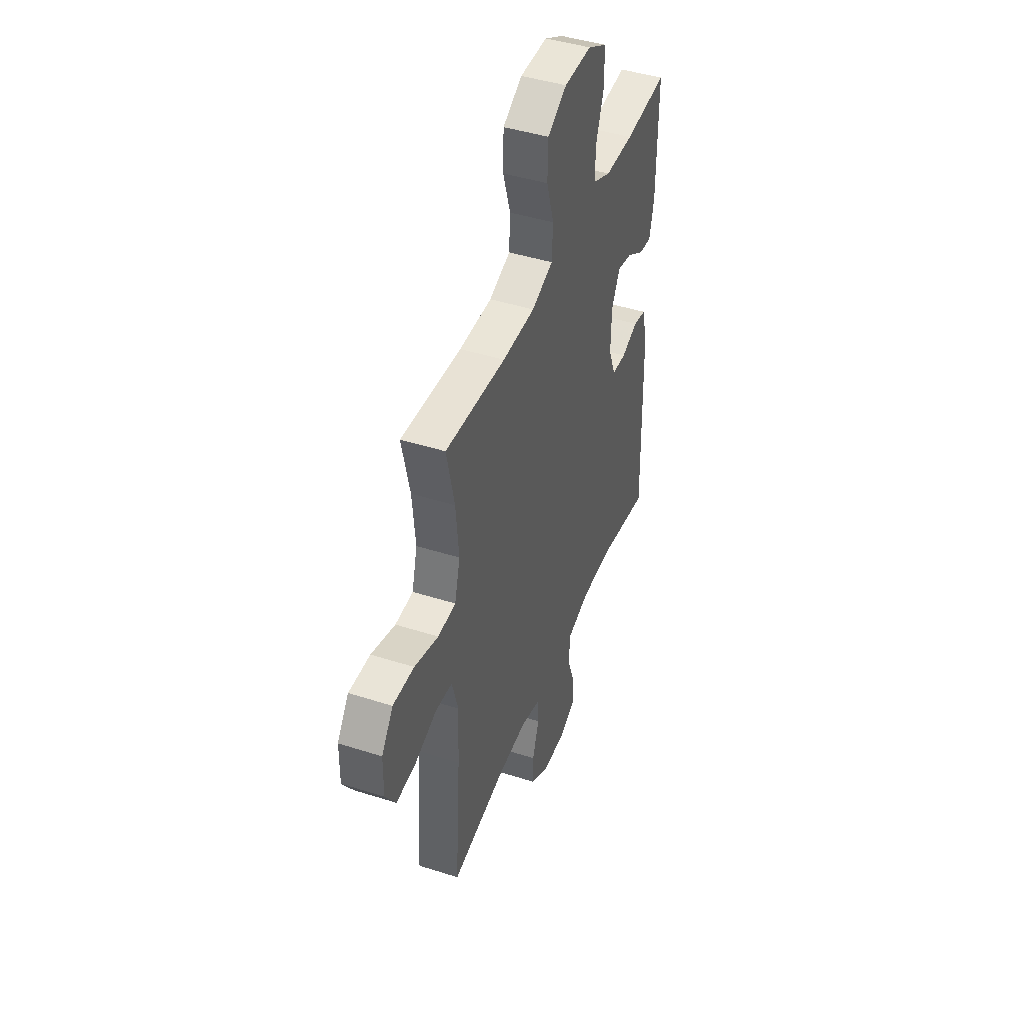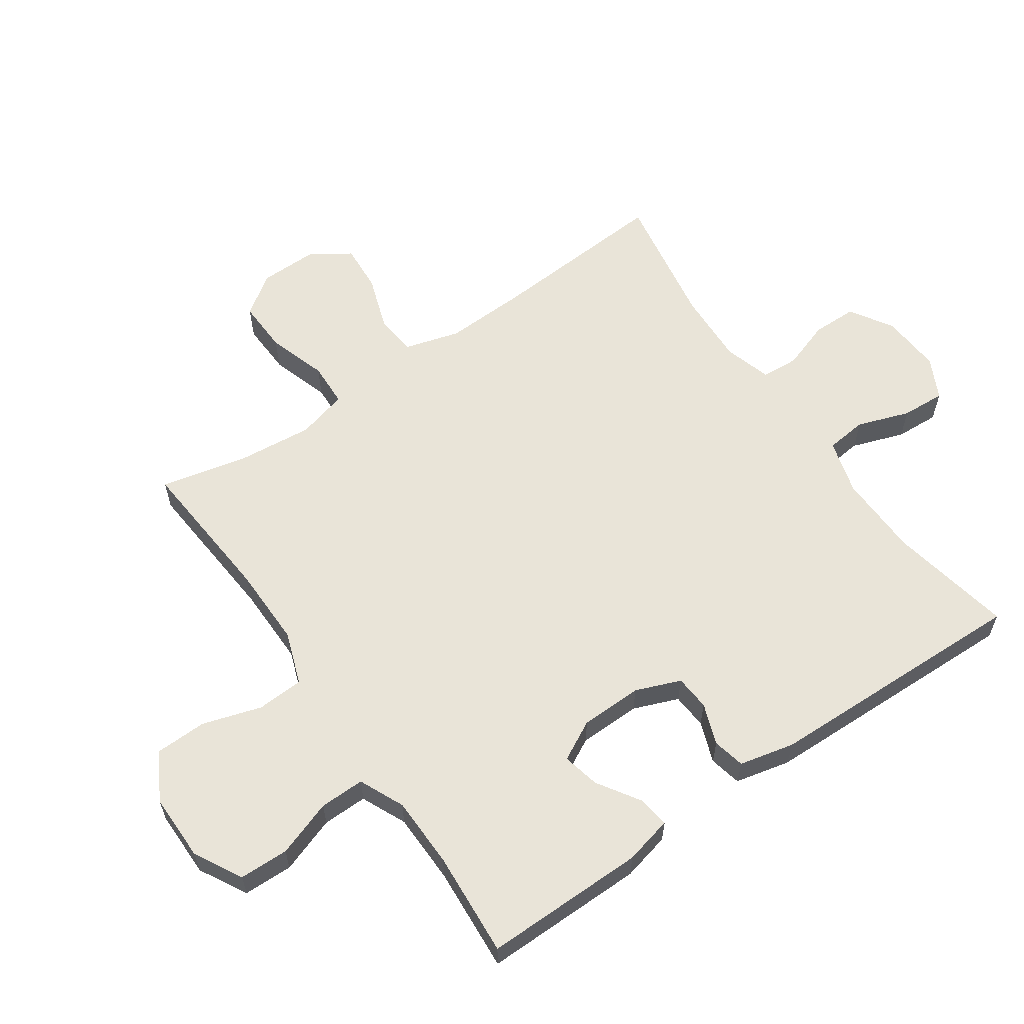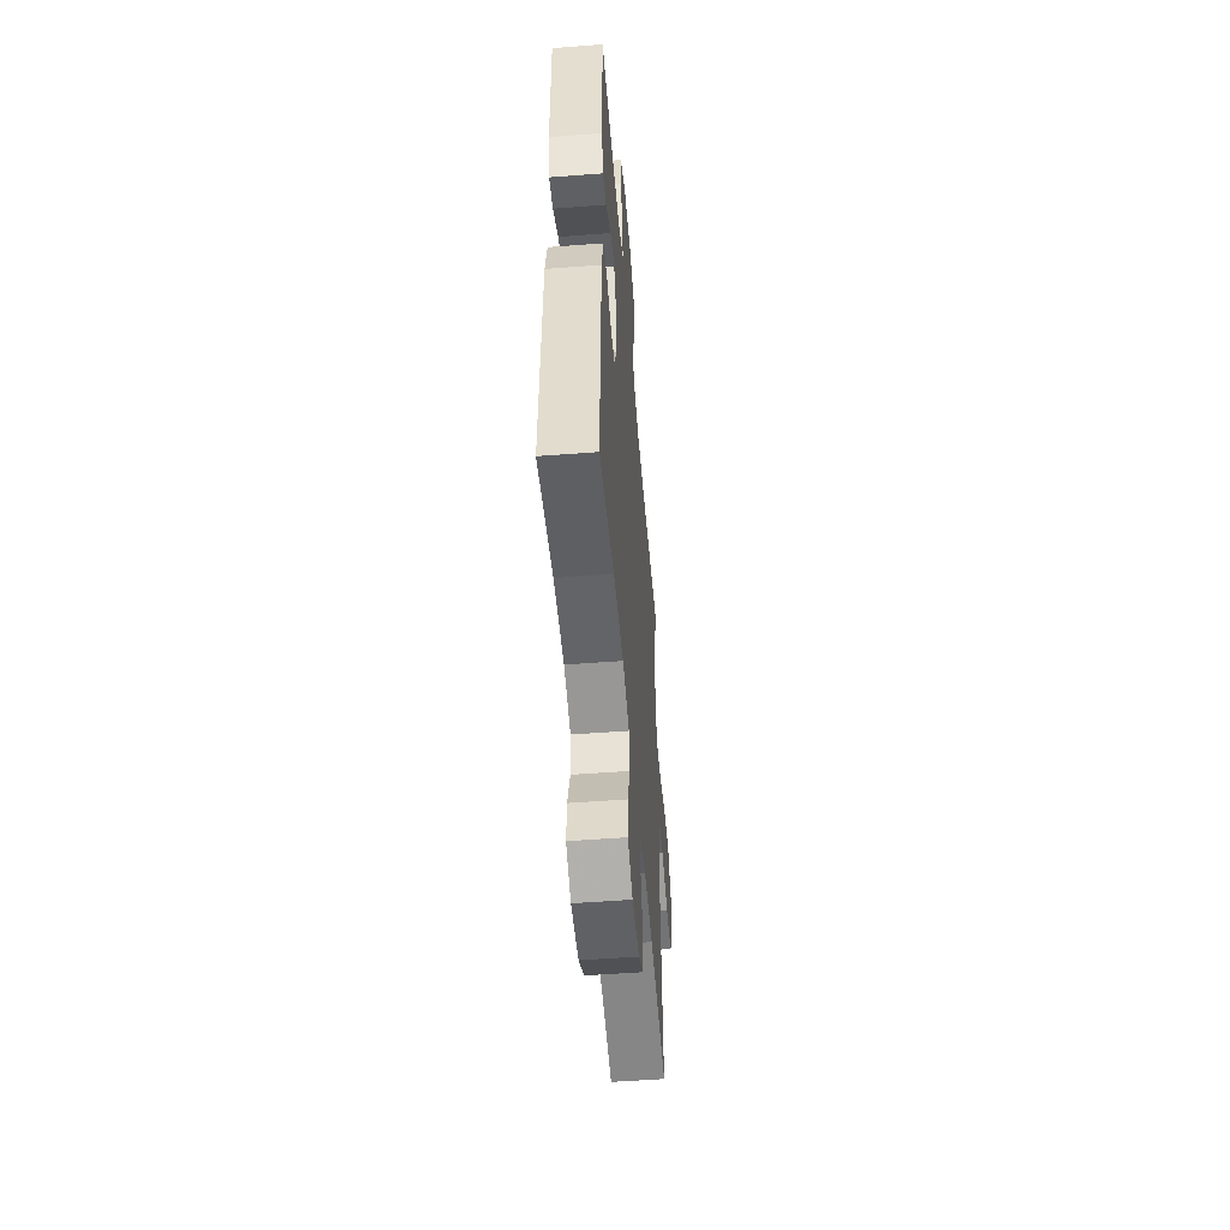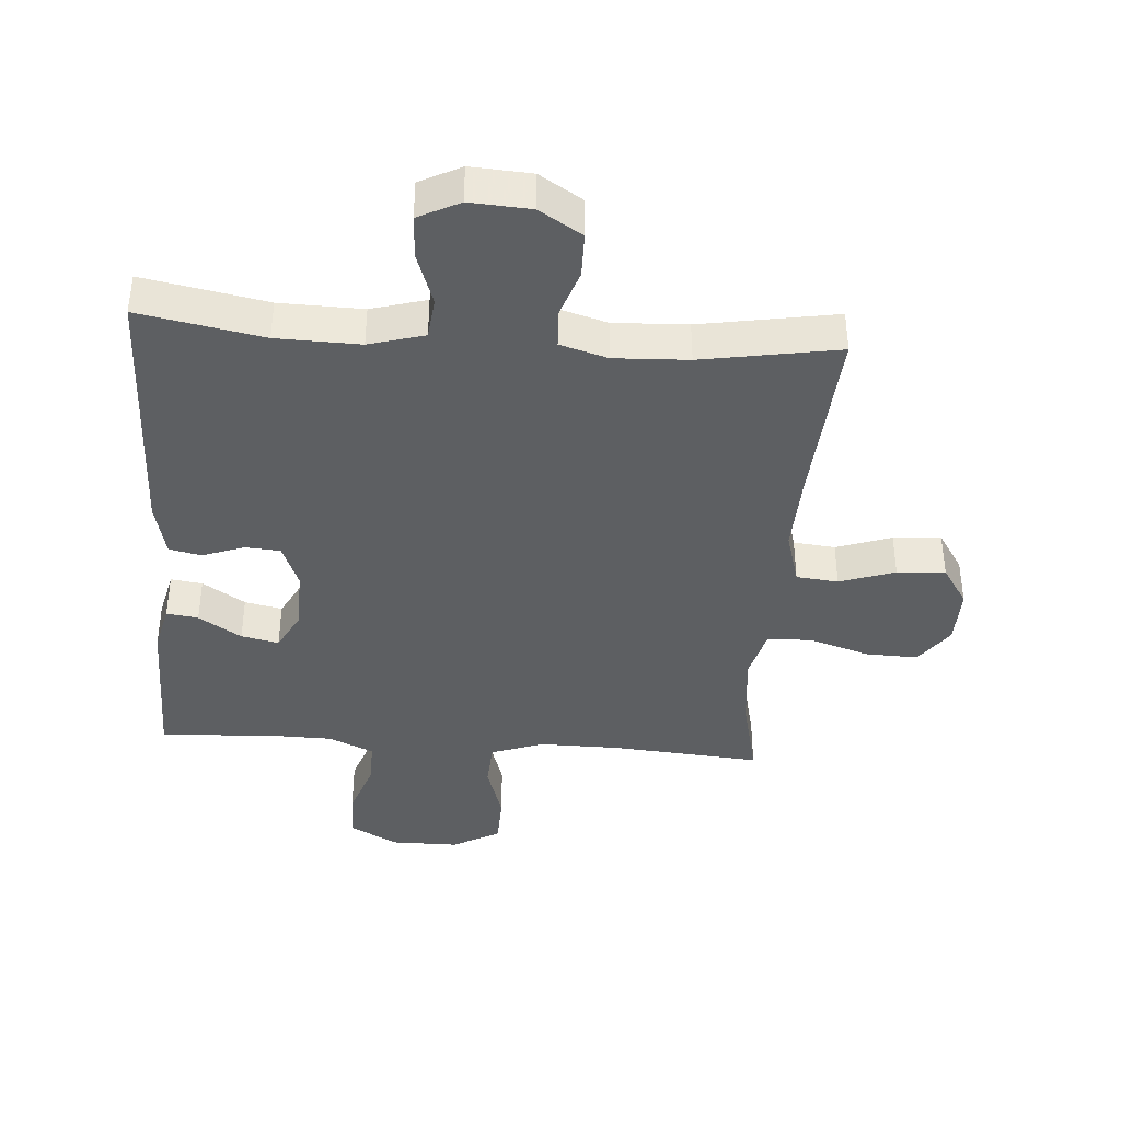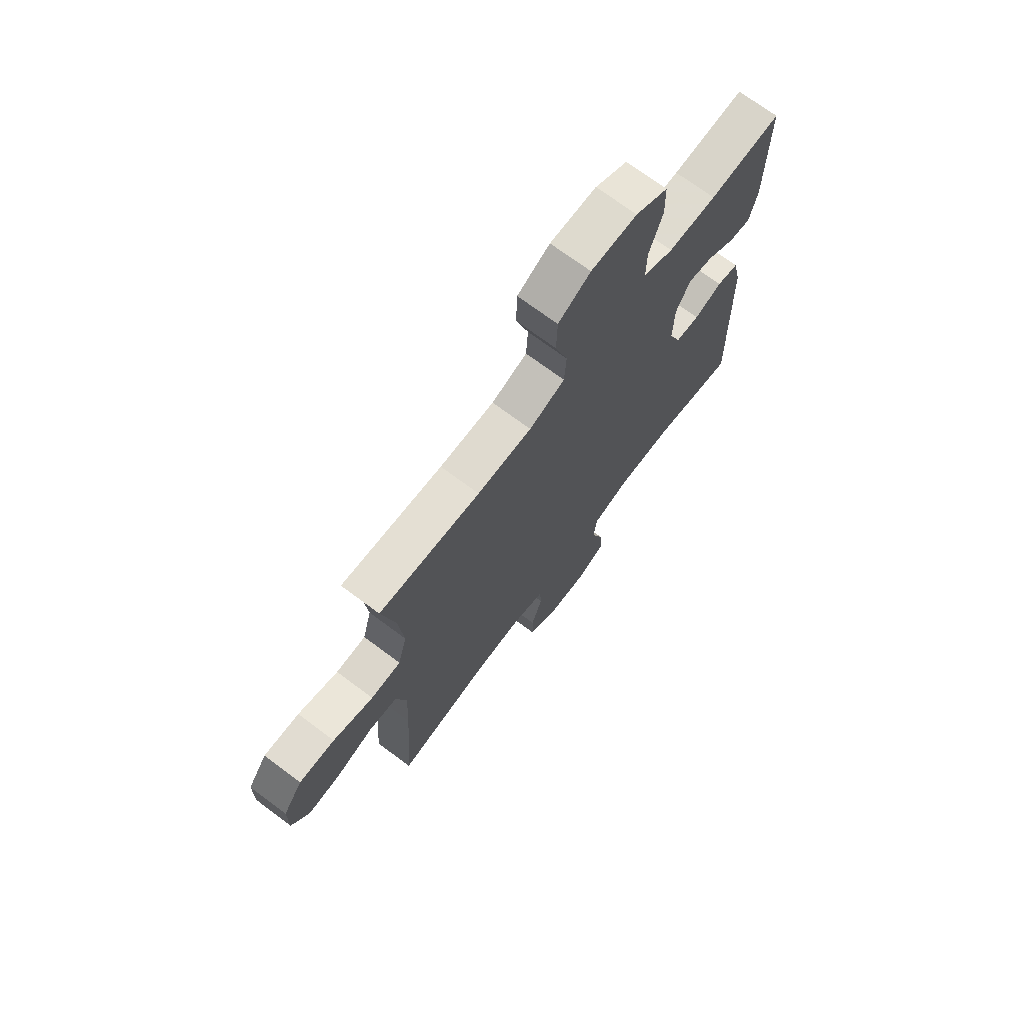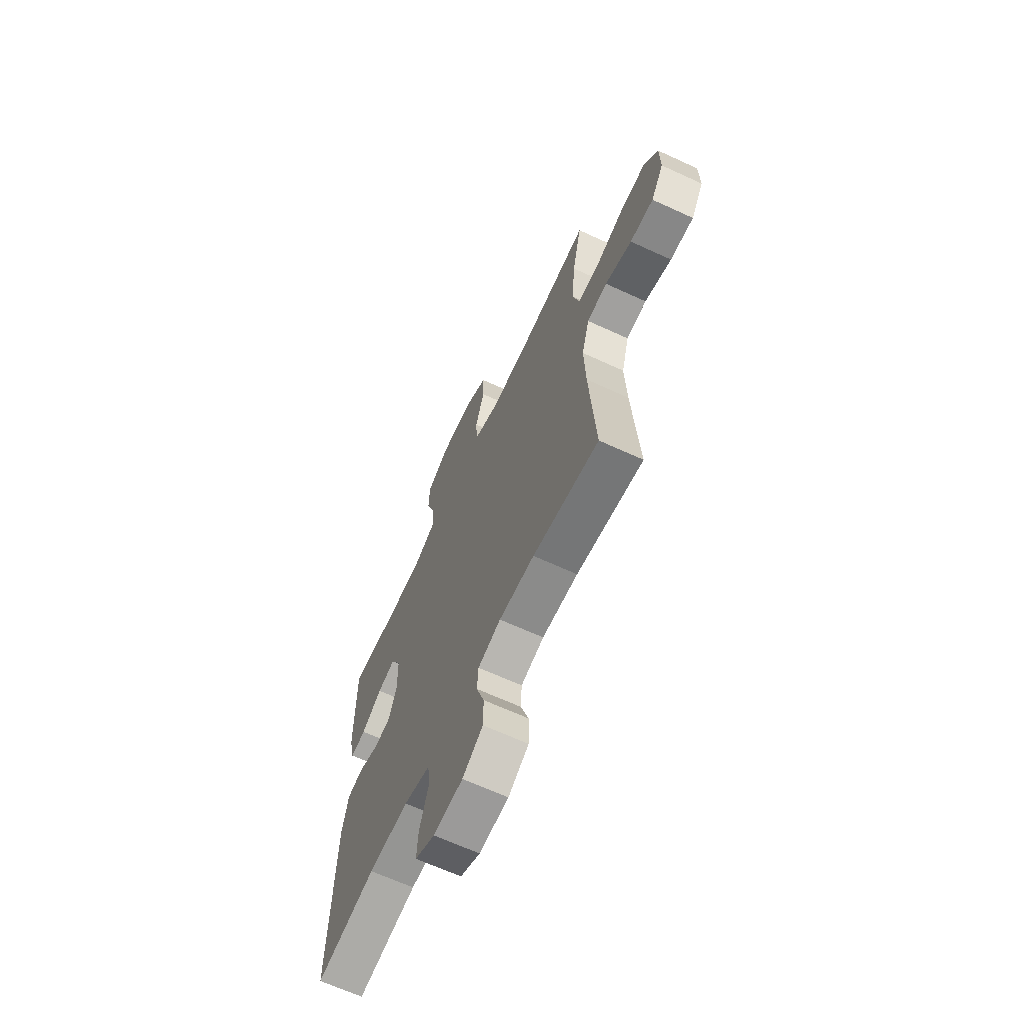
<metadata>
{"format":"obj","ext":"obj","renderer":"f3d","projection":"perspective","resolution":1024,"background":"white","views":[{"elev":44.4,"azim":-69.6,"up":"+Z"},{"elev":60.0,"azim":55.3,"up":"+Y"},{"elev":-52.4,"azim":94.7,"up":"+Z"},{"elev":-39.6,"azim":175.8,"up":"+Y"},{"elev":71.2,"azim":-53.2,"up":"+Z"},{"elev":-66.1,"azim":-114.8,"up":"+Z"}]}
</metadata>
<code>
v 0.5 0.07 -0.5
v 0.305 0.07 -0.463
v 0.174 0.07 -0.46
v 0.087 0.07 -0.485
v 0.08 0.07 -0.55
v 0.109 0.07 -0.633
v 0.113 0.07 -0.702
v 0.048 0.07 -0.735
v -0.048 0.07 -0.729
v -0.115 0.07 -0.687
v -0.116 0.07 -0.616
v -0.09 0.07 -0.539
v -0.094 0.07 -0.48
v -0.169 0.07 -0.458
v -0.285 0.07 -0.463
v -0.5 0.07 -0.5
v -0.481 0.07 -0.213
v -0.476 0.07 -0.083
v -0.501 0.07 0.004
v -0.567 0.07 0.011
v -0.654 0.07 -0.019
v -0.73 0.07 -0.024
v -0.771 0.07 0.039
v -0.77 0.07 0.131
v -0.725 0.07 0.194
v -0.642 0.07 0.191
v -0.548 0.07 0.161
v -0.478 0.07 0.164
v -0.457 0.07 0.244
v -0.469 0.07 0.365
v -0.5 0.07 0.5
v -0.264 0.07 0.481
v -0.137 0.07 0.48
v -0.054 0.07 0.51
v -0.05 0.07 0.584
v -0.079 0.07 0.677
v -0.077 0.07 0.759
v -0.002 0.07 0.801
v 0.105 0.07 0.801
v 0.18 0.07 0.76
v 0.182 0.07 0.682
v 0.151 0.07 0.593
v 0.15 0.07 0.522
v 0.221 0.07 0.49
v 0.333 0.07 0.488
v 0.5 0.07 0.5
v 0.498 0.07 0.244
v 0.48 0.07 0.168
v 0.43 0.07 0.175
v 0.363 0.07 0.218
v 0.304 0.07 0.231
v 0.271 0.07 0.168
v 0.269 0.07 0.07
v 0.297 0.07 -0.001
v 0.353 0.07 -0.005
v 0.418 0.07 0.019
v 0.469 0.07 0.008
v 0.489 0.07 -0.079
v 0.5 0 -0.5
v 0.305 0 -0.463
v 0.174 0 -0.46
v 0.087 0 -0.485
v 0.08 0 -0.55
v 0.109 0 -0.633
v 0.113 0 -0.702
v 0.048 0 -0.735
v -0.048 0 -0.729
v -0.115 0 -0.687
v -0.116 0 -0.616
v -0.09 0 -0.539
v -0.094 0 -0.48
v -0.169 0 -0.458
v -0.285 0 -0.463
v -0.5 0 -0.5
v -0.481 0 -0.213
v -0.476 0 -0.083
v -0.501 0 0.004
v -0.567 0 0.011
v -0.654 0 -0.019
v -0.73 0 -0.024
v -0.771 0 0.039
v -0.77 0 0.131
v -0.725 0 0.194
v -0.642 0 0.191
v -0.548 0 0.161
v -0.478 0 0.164
v -0.457 0 0.244
v -0.469 0 0.365
v -0.5 0 0.5
v -0.264 0 0.481
v -0.137 0 0.48
v -0.054 0 0.51
v -0.05 0 0.584
v -0.079 0 0.677
v -0.077 0 0.759
v -0.002 0 0.801
v 0.105 0 0.801
v 0.18 0 0.76
v 0.182 0 0.682
v 0.151 0 0.593
v 0.15 0 0.522
v 0.221 0 0.49
v 0.333 0 0.488
v 0.5 0 0.5
v 0.498 0 0.244
v 0.48 0 0.168
v 0.43 0 0.175
v 0.363 0 0.218
v 0.304 0 0.231
v 0.271 0 0.168
v 0.269 0 0.07
v 0.297 0 -0.001
v 0.353 0 -0.005
v 0.418 0 0.019
v 0.469 0 0.008
v 0.489 0 -0.079
f 55 56 57 58
f 54 55 58 1
f 47 48 49 50
f 45 46 47 50
f 44 45 50 51
f 43 44 51 52
f 39 40 41 42
f 39 42 43
f 38 39 43
f 35 36 37 38
f 34 35 38 43
f 33 34 43 52
f 30 31 32
f 29 30 32 33
f 28 29 33 52
f 24 25 26 27
f 20 21 22 23
f 19 20 23 24
f 15 16 17
f 14 15 17 18
f 13 14 18 19
f 9 10 11 12
f 9 12 13
f 8 9 13
f 5 6 7 8
f 4 5 8 13
f 3 4 13 19
f 54 1 2
f 53 54 2 3
f 19 24 27 28
f 28 52 53
f 3 19 28 53
f 116 115 114 113
f 59 116 113 112
f 108 107 106 105
f 108 105 104 103
f 109 108 103 102
f 110 109 102 101
f 100 99 98 97
f 101 100 97
f 101 97 96
f 96 95 94 93
f 101 96 93 92
f 110 101 92 91
f 90 89 88
f 91 90 88 87
f 110 91 87 86
f 85 84 83 82
f 81 80 79 78
f 82 81 78 77
f 75 74 73
f 76 75 73 72
f 77 76 72 71
f 70 69 68 67
f 71 70 67
f 71 67 66
f 66 65 64 63
f 71 66 63 62
f 77 71 62 61
f 60 59 112
f 61 60 112 111
f 86 85 82 77
f 111 110 86
f 111 86 77 61
f 1 59 60 2
f 2 60 61 3
f 3 61 62 4
f 4 62 63 5
f 5 63 64 6
f 6 64 65 7
f 7 65 66 8
f 8 66 67 9
f 9 67 68 10
f 10 68 69 11
f 11 69 70 12
f 12 70 71 13
f 13 71 72 14
f 14 72 73 15
f 15 73 74 16
f 16 74 75 17
f 17 75 76 18
f 18 76 77 19
f 19 77 78 20
f 20 78 79 21
f 21 79 80 22
f 22 80 81 23
f 23 81 82 24
f 24 82 83 25
f 25 83 84 26
f 26 84 85 27
f 27 85 86 28
f 28 86 87 29
f 29 87 88 30
f 30 88 89 31
f 31 89 90 32
f 32 90 91 33
f 33 91 92 34
f 34 92 93 35
f 35 93 94 36
f 36 94 95 37
f 37 95 96 38
f 38 96 97 39
f 39 97 98 40
f 40 98 99 41
f 41 99 100 42
f 42 100 101 43
f 43 101 102 44
f 44 102 103 45
f 45 103 104 46
f 46 104 105 47
f 47 105 106 48
f 48 106 107 49
f 49 107 108 50
f 50 108 109 51
f 51 109 110 52
f 52 110 111 53
f 53 111 112 54
f 54 112 113 55
f 55 113 114 56
f 56 114 115 57
f 57 115 116 58
f 58 116 59 1

</code>
